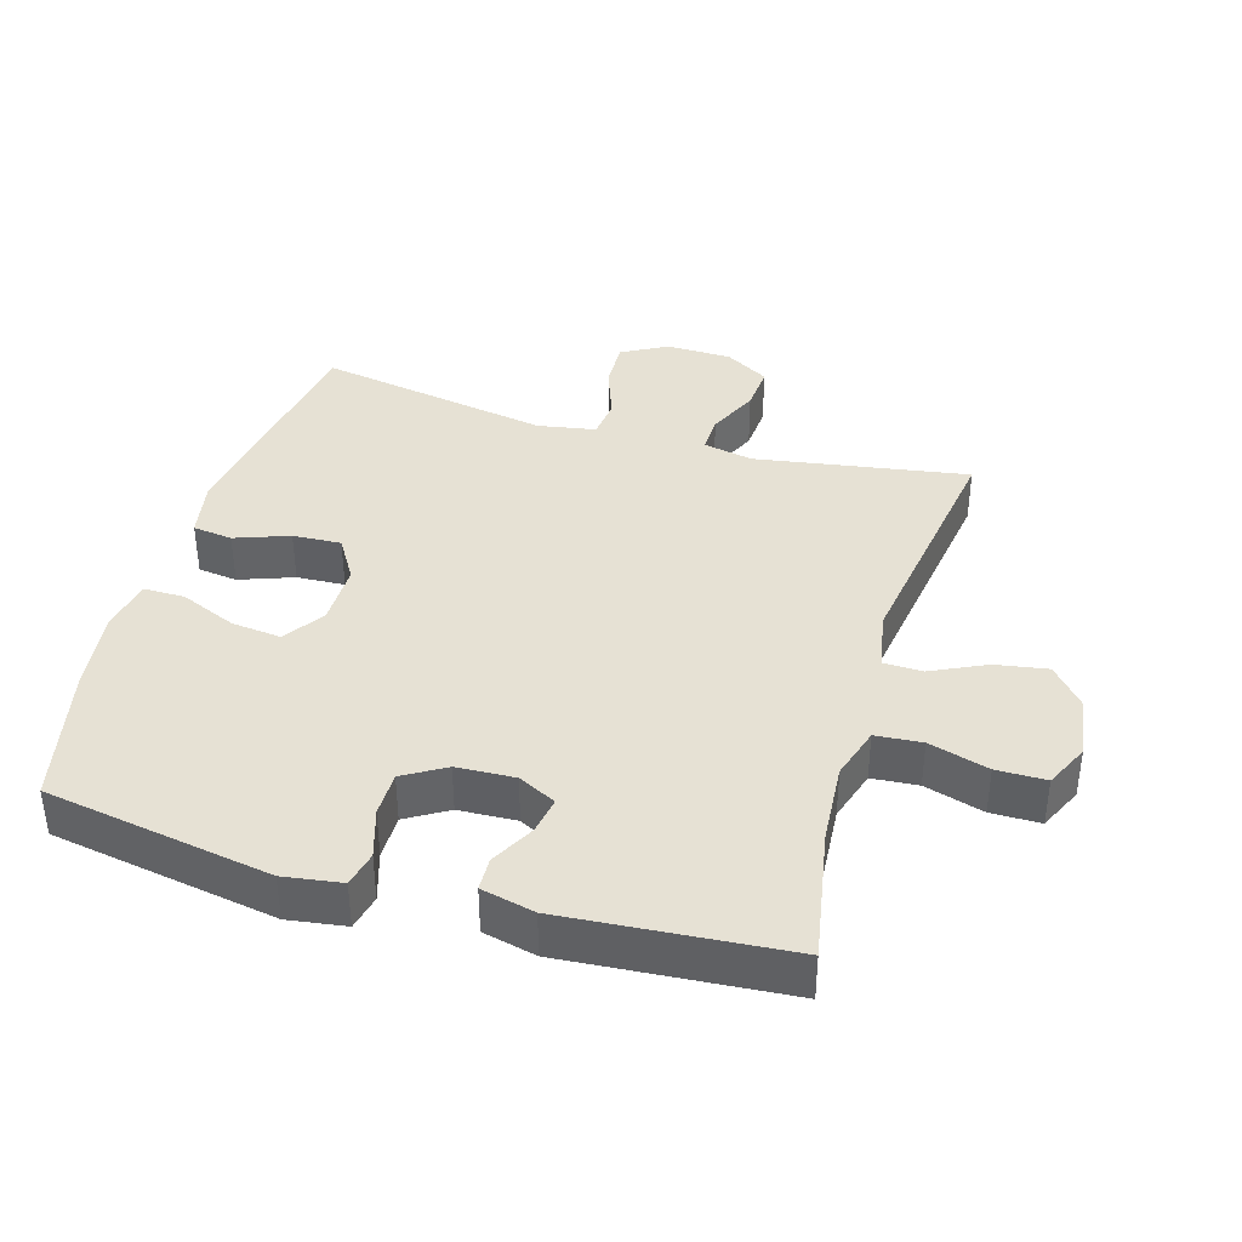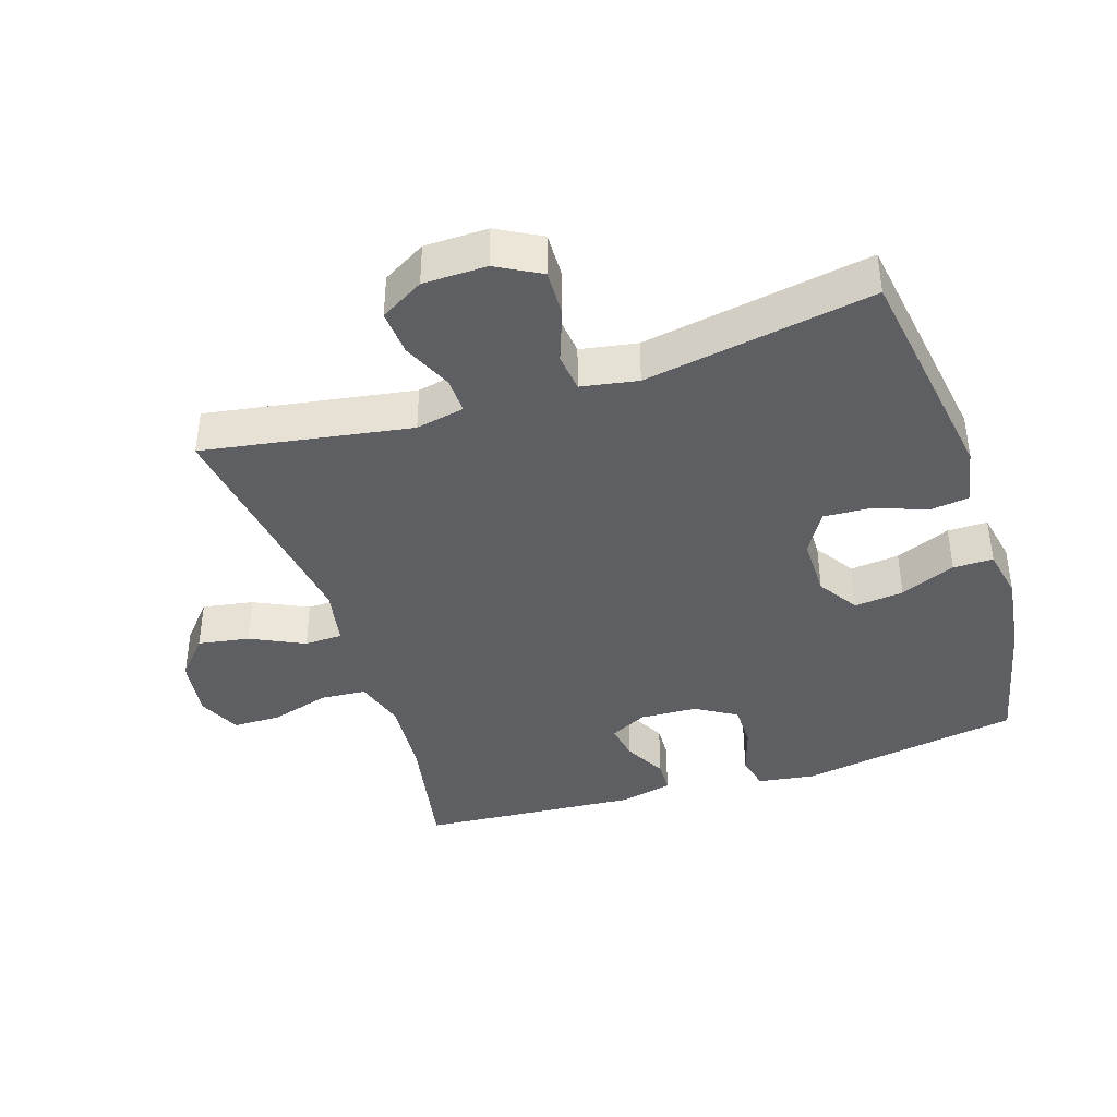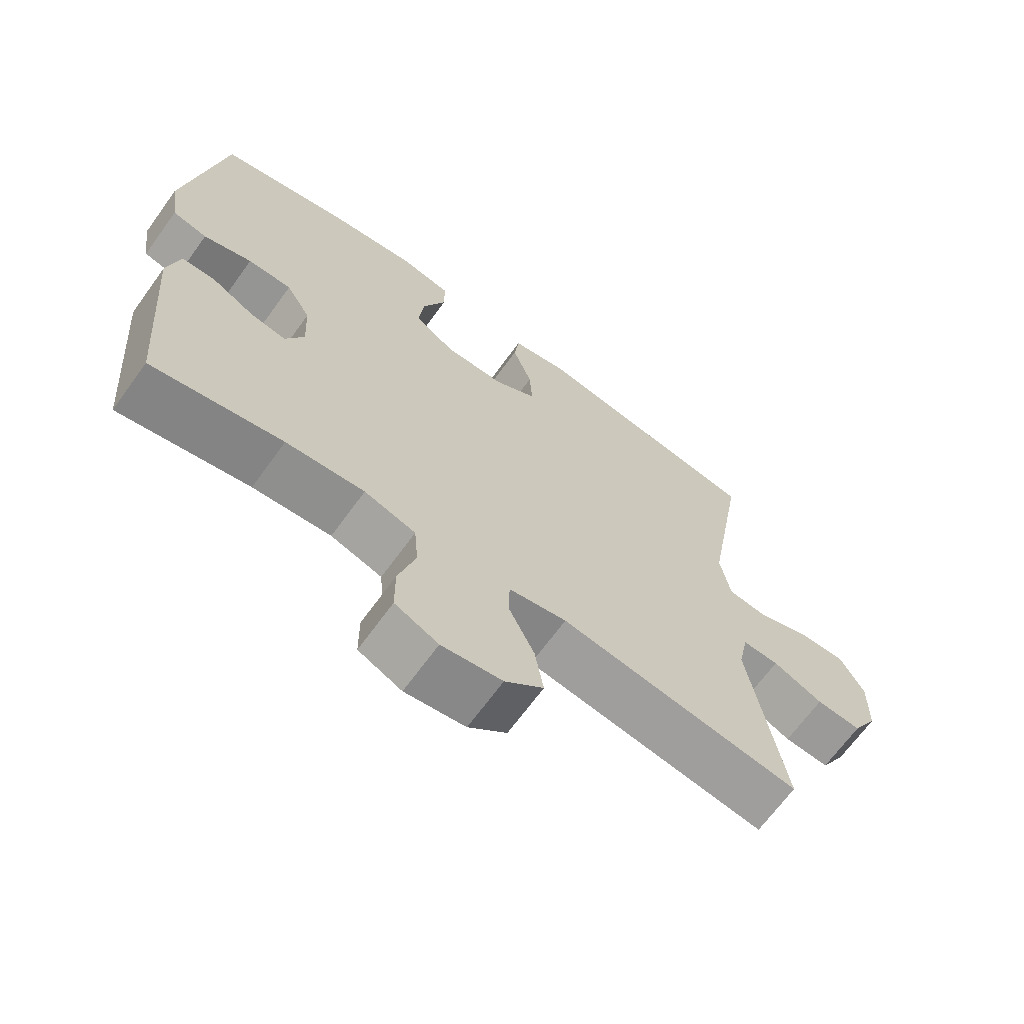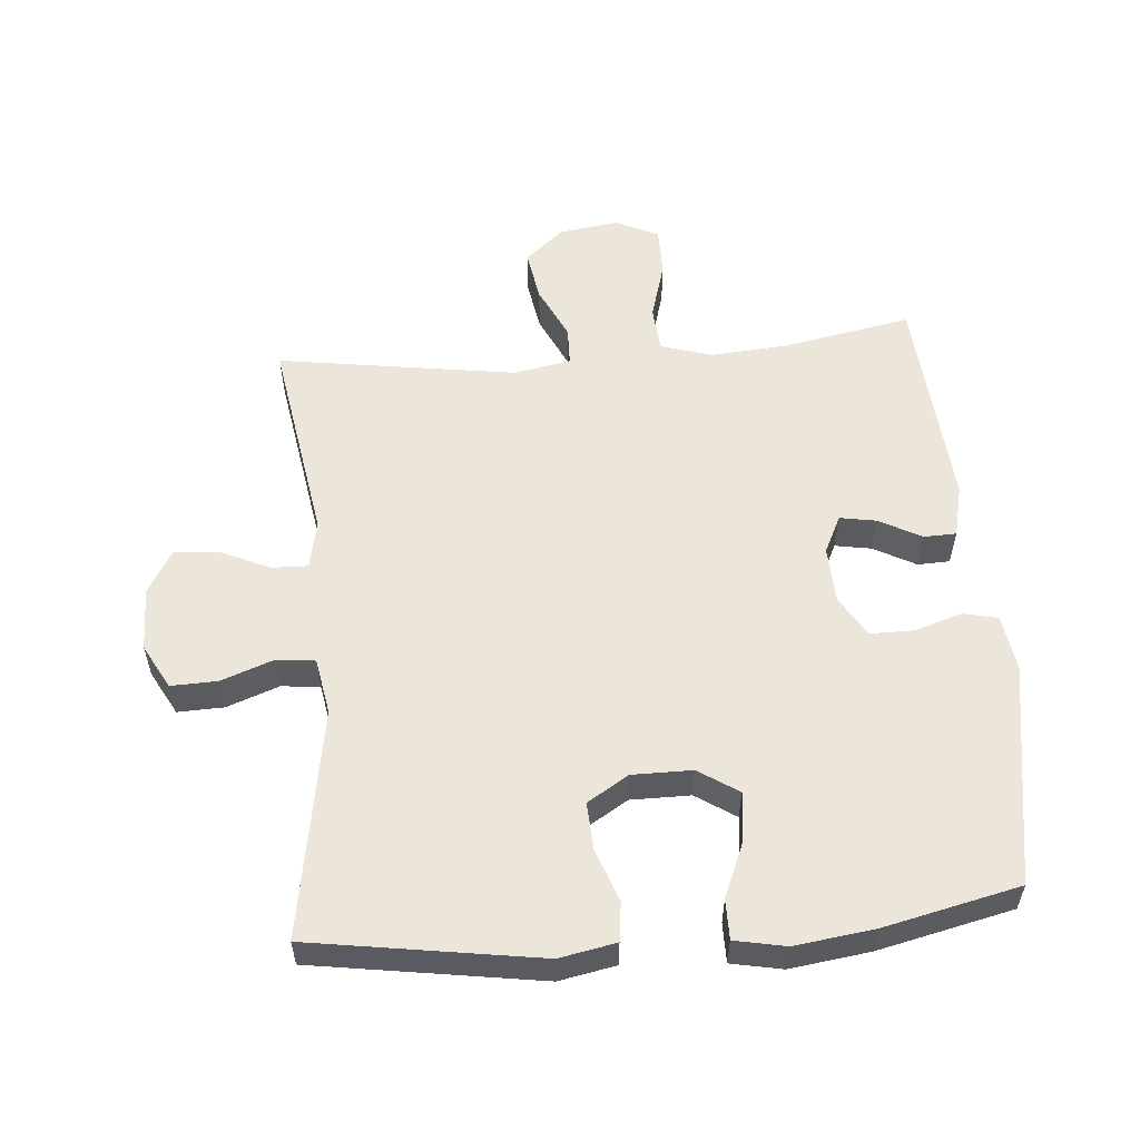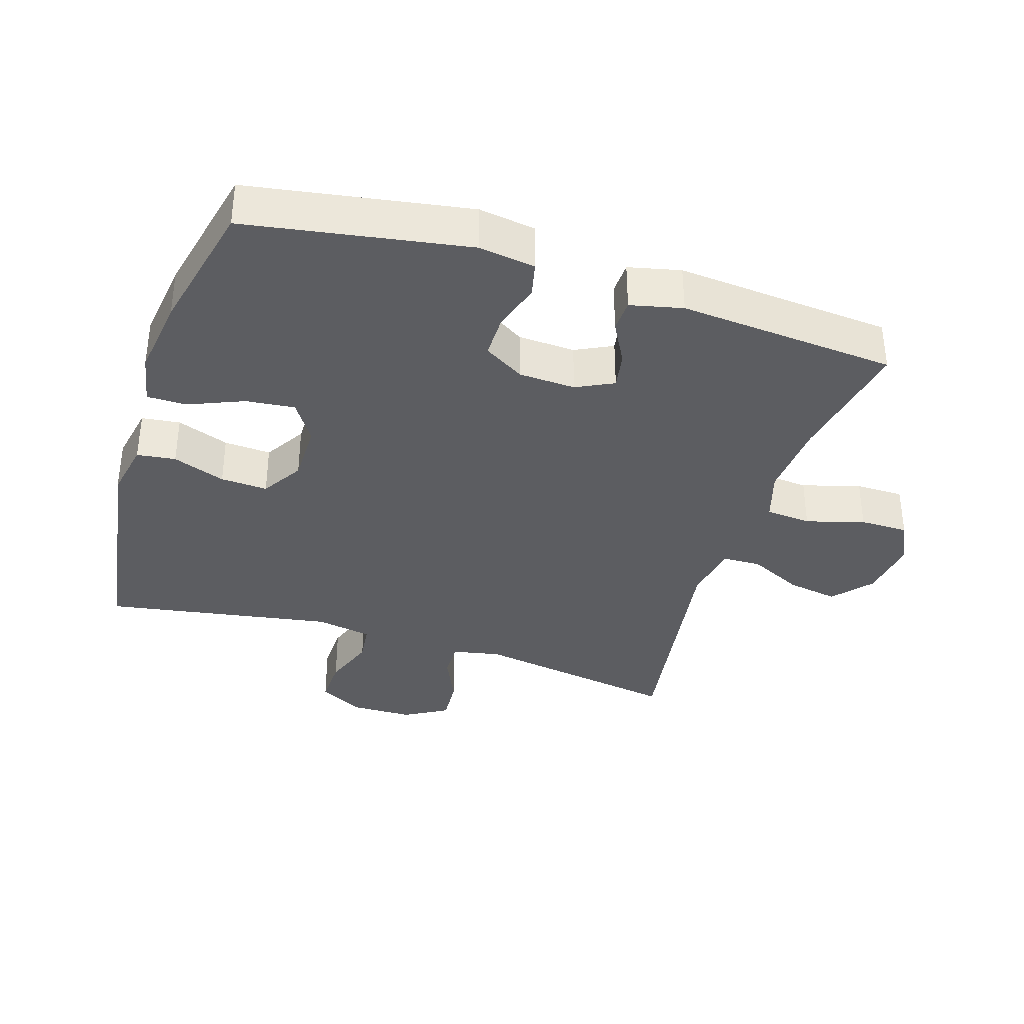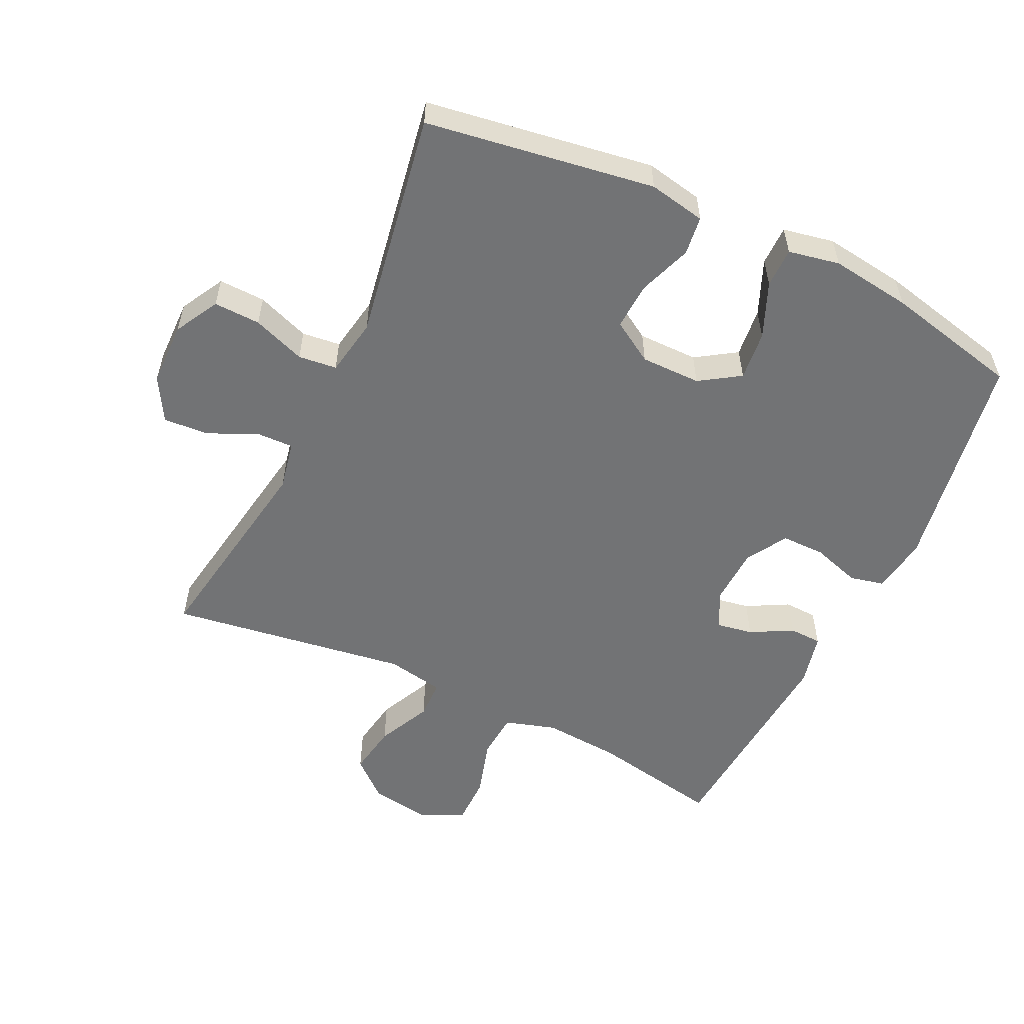
<metadata>
{"format":"obj","ext":"obj","renderer":"f3d","projection":"perspective","resolution":1024,"background":"white","views":[{"elev":39.1,"azim":106.4,"up":"+Y"},{"elev":-40.7,"azim":-72.1,"up":"+Y"},{"elev":-67.3,"azim":144.1,"up":"+Z"},{"elev":56.4,"azim":-4.8,"up":"+Y"},{"elev":-36.4,"azim":72.4,"up":"+Y"},{"elev":-55.8,"azim":-25.6,"up":"+Y"}]}
</metadata>
<code>
o path8078
v 0.3057 0.0375 0.5631
v 0.1816 0.0375 0.5795
v 0.1025 0.0375 0.5639
v 0.1025 0.0375 0.5023
v 0.1381 0.0375 0.4174
v 0.1462 0.0375 0.3415
v 0.08434 0.0375 0.3011
v -0.008377 0.0375 0.3008
v -0.07234 0.0375 0.34
v -0.06836 0.0375 0.4129
v -0.0388 0.0375 0.4943
v -0.04638 0.0375 0.5542
v -0.1342 0.0375 0.571
v -0.4873 0.0375 0.5162
v -0.4271 0.0375 0.1634
v -0.4424 0.0375 0.07597
v -0.5019 0.0375 0.069
v -0.5833 0.0375 0.09851
v -0.6553 0.0375 0.1007
v -0.6924 0.0375 0.03256
v -0.6907 0.0375 -0.06549
v -0.6521 0.0375 -0.1322
v -0.5827 0.0375 -0.1272
v -0.506 0.0375 -0.09239
v -0.4501 0.0375 -0.09071
v -0.4348 0.0375 -0.1658
v -0.4873 0.0375 -0.4857
v -0.1183 0.0375 -0.4305
v -0.02959 0.0375 -0.4465
v -0.028 0.0375 -0.5055
v -0.06738 0.0375 -0.5881
v -0.08062 0.0375 -0.6668
v -0.02172 0.0375 -0.7177
v 0.07076 0.0375 -0.7309
v 0.1371 0.0375 -0.6997
v 0.1375 0.0375 -0.6248
v 0.111 0.0375 -0.5346
v 0.1167 0.0375 -0.4644
v 0.1954 0.0375 -0.4401
v 0.315 0.0375 -0.4488
v 0.5144 0.0375 -0.4857
v 0.541 0.0375 -0.1489
v 0.5223 0.0375 -0.06781
v 0.472 0.0375 -0.06607
v 0.4072 0.0375 -0.1011
v 0.3507 0.0375 -0.111
v 0.3222 0.0375 -0.05364
v 0.3262 0.0375 0.03442
v 0.3638 0.0375 0.09701
v 0.4311 0.0375 0.09705
v 0.5053 0.0375 0.07393
v 0.5587 0.0375 0.08618
v 0.5716 0.0375 0.1738
v 0.5144 0.0375 0.5162
v 0.3057 -0.0375 0.5631
v 0.1816 -0.0375 0.5795
v 0.1025 -0.0375 0.5639
v 0.1025 -0.0375 0.5023
v 0.1381 -0.0375 0.4174
v 0.1462 -0.0375 0.3415
v 0.08434 -0.0375 0.3011
v -0.008377 -0.0375 0.3008
v -0.07234 -0.0375 0.34
v -0.06836 -0.0375 0.4129
v -0.0388 -0.0375 0.4943
v -0.04638 -0.0375 0.5542
v -0.1342 -0.0375 0.571
v -0.4873 -0.0375 0.5162
v -0.4271 -0.0375 0.1634
v -0.4424 -0.0375 0.07597
v -0.5019 -0.0375 0.069
v -0.5833 -0.0375 0.09851
v -0.6553 -0.0375 0.1007
v -0.6924 -0.0375 0.03256
v -0.6907 -0.0375 -0.06549
v -0.6521 -0.0375 -0.1322
v -0.5827 -0.0375 -0.1272
v -0.506 -0.0375 -0.09239
v -0.4501 -0.0375 -0.09071
v -0.4348 -0.0375 -0.1658
v -0.4873 -0.0375 -0.4857
v -0.1183 -0.0375 -0.4305
v -0.02959 -0.0375 -0.4465
v -0.028 -0.0375 -0.5055
v -0.06738 -0.0375 -0.5881
v -0.08062 -0.0375 -0.6668
v -0.02172 -0.0375 -0.7177
v 0.07076 -0.0375 -0.7309
v 0.1371 -0.0375 -0.6997
v 0.1375 -0.0375 -0.6248
v 0.111 -0.0375 -0.5346
v 0.1167 -0.0375 -0.4644
v 0.1954 -0.0375 -0.4401
v 0.315 -0.0375 -0.4488
v 0.5144 -0.0375 -0.4857
v 0.541 -0.0375 -0.1489
v 0.5223 -0.0375 -0.06781
v 0.472 -0.0375 -0.06607
v 0.4072 -0.0375 -0.1011
v 0.3507 -0.0375 -0.111
v 0.3222 -0.0375 -0.05364
v 0.3262 -0.0375 0.03442
v 0.3638 -0.0375 0.09701
v 0.4311 -0.0375 0.09705
v 0.5053 -0.0375 0.07393
v 0.5587 -0.0375 0.08618
v 0.5716 -0.0375 0.1738
v 0.5144 -0.0375 0.5162
v 0.5587 0.0375 0.08618
v 0.5587 0.0375 0.08618
v 0.5716 0.0375 0.1738
v 0.5053 0.0375 0.07393
v 0.541 0.0375 -0.1489
v 0.5223 0.0375 -0.06781
v 0.5223 0.0375 -0.06781
v 0.5144 0.0375 -0.4857
v 0.5144 0.0375 -0.4857
v 0.472 0.0375 -0.06607
v 0.5144 0.0375 0.5162
v 0.5144 0.0375 0.5162
v 0.4311 0.0375 0.09705
v 0.4072 0.0375 -0.1011
v 0.3638 0.0375 0.09701
v 0.315 0.0375 -0.4488
v 0.3057 0.0375 0.5631
v 0.3507 0.0375 -0.111
v 0.3507 0.0375 -0.111
v 0.3262 0.0375 0.03442
v 0.3222 0.0375 -0.05364
v 0.1954 0.0375 -0.4401
v 0.1816 0.0375 0.5795
v 0.1167 0.0375 -0.4644
v 0.1167 0.0375 -0.4644
v 0.1381 0.0375 0.4174
v 0.1462 0.0375 0.3415
v 0.1462 0.0375 0.3415
v 0.1025 0.0375 0.5639
v 0.1025 0.0375 0.5639
v 0.08434 0.0375 0.3011
v 0.1025 0.0375 0.5023
v 0.1371 0.0375 -0.6997
v 0.1371 0.0375 -0.6997
v 0.1375 0.0375 -0.6248
v 0.111 0.0375 -0.5346
v 0.07076 0.0375 -0.7309
v -0.008377 0.0375 0.3008
v -0.02172 0.0375 -0.7177
v -0.07234 0.0375 0.34
v -0.07234 0.0375 0.34
v -0.08062 0.0375 -0.6668
v -0.02959 0.0375 -0.4465
v -0.02959 0.0375 -0.4465
v -0.028 0.0375 -0.5055
v -0.06738 0.0375 -0.5881
v -0.1183 0.0375 -0.4305
v -0.06836 0.0375 0.4129
v -0.0388 0.0375 0.4943
v -0.04638 0.0375 0.5542
v -0.04638 0.0375 0.5542
v -0.1342 0.0375 0.571
v -0.4873 0.0375 -0.4857
v -0.4873 0.0375 -0.4857
v -0.4271 0.0375 0.1634
v -0.4424 0.0375 0.07597
v -0.4424 0.0375 0.07597
v -0.4501 0.0375 -0.09071
v -0.4501 0.0375 -0.09071
v -0.4348 0.0375 -0.1658
v -0.5019 0.0375 0.069
v -0.506 0.0375 -0.09239
v -0.4873 0.0375 0.5162
v -0.4873 0.0375 0.5162
v -0.5833 0.0375 0.09851
v -0.5827 0.0375 -0.1272
v -0.6521 0.0375 -0.1322
v -0.6521 0.0375 -0.1322
v -0.6553 0.0375 0.1007
v -0.6553 0.0375 0.1007
v -0.6907 0.0375 -0.06549
v -0.6924 0.0375 0.03256
v 0.5587 -0.0375 0.08618
v 0.5587 -0.0375 0.08618
v 0.5716 -0.0375 0.1738
v 0.5053 -0.0375 0.07393
v 0.541 -0.0375 -0.1489
v 0.5223 -0.0375 -0.06781
v 0.5223 -0.0375 -0.06781
v 0.5144 -0.0375 -0.4857
v 0.5144 -0.0375 -0.4857
v 0.472 -0.0375 -0.06607
v 0.5144 -0.0375 0.5162
v 0.5144 -0.0375 0.5162
v 0.4311 -0.0375 0.09705
v 0.4072 -0.0375 -0.1011
v 0.3638 -0.0375 0.09701
v 0.315 -0.0375 -0.4488
v 0.3057 -0.0375 0.5631
v 0.3507 -0.0375 -0.111
v 0.3507 -0.0375 -0.111
v 0.3262 -0.0375 0.03442
v 0.3222 -0.0375 -0.05364
v 0.1954 -0.0375 -0.4401
v 0.1816 -0.0375 0.5795
v 0.1167 -0.0375 -0.4644
v 0.1167 -0.0375 -0.4644
v 0.1381 -0.0375 0.4174
v 0.1462 -0.0375 0.3415
v 0.1462 -0.0375 0.3415
v 0.1025 -0.0375 0.5639
v 0.1025 -0.0375 0.5639
v 0.08434 -0.0375 0.3011
v 0.1025 -0.0375 0.5023
v 0.1371 -0.0375 -0.6997
v 0.1371 -0.0375 -0.6997
v 0.1375 -0.0375 -0.6248
v 0.111 -0.0375 -0.5346
v 0.07076 -0.0375 -0.7309
v -0.008377 -0.0375 0.3008
v -0.02172 -0.0375 -0.7177
v -0.07234 -0.0375 0.34
v -0.07234 -0.0375 0.34
v -0.08062 -0.0375 -0.6668
v -0.02959 -0.0375 -0.4465
v -0.02959 -0.0375 -0.4465
v -0.028 -0.0375 -0.5055
v -0.06738 -0.0375 -0.5881
v -0.1183 -0.0375 -0.4305
v -0.06836 -0.0375 0.4129
v -0.0388 -0.0375 0.4943
v -0.04638 -0.0375 0.5542
v -0.04638 -0.0375 0.5542
v -0.1342 -0.0375 0.571
v -0.4873 -0.0375 -0.4857
v -0.4873 -0.0375 -0.4857
v -0.4271 -0.0375 0.1634
v -0.4424 -0.0375 0.07597
v -0.4424 -0.0375 0.07597
v -0.4501 -0.0375 -0.09071
v -0.4501 -0.0375 -0.09071
v -0.4348 -0.0375 -0.1658
v -0.5019 -0.0375 0.069
v -0.506 -0.0375 -0.09239
v -0.4873 -0.0375 0.5162
v -0.4873 -0.0375 0.5162
v -0.5833 -0.0375 0.09851
v -0.5827 -0.0375 -0.1272
v -0.6521 -0.0375 -0.1322
v -0.6521 -0.0375 -0.1322
v -0.6553 -0.0375 0.1007
v -0.6553 -0.0375 0.1007
v -0.6907 -0.0375 -0.06549
v -0.6924 -0.0375 0.03256
f 238 236 241
f 219 226 222
f 215 219 217
f 215 217 213
f 252 245 249
f 236 218 235
f 194 185 190
f 235 220 243
f 218 240 227
f 198 201 202
f 185 196 188
f 196 198 202
f 238 241 242
f 203 206 197
f 204 223 225
f 211 195 207
f 193 191 195
f 206 203 212
f 202 223 204
f 238 218 236
f 204 225 216
f 190 185 186
f 185 194 196
f 225 226 216
f 220 235 218
f 183 191 193
f 201 218 227
f 227 240 233
f 232 228 229
f 201 227 223
f 201 223 202
f 197 207 191
f 195 211 200
f 243 228 232
f 181 183 184
f 242 245 246
f 206 207 197
f 220 228 243
f 240 218 238
f 184 183 193
f 241 245 242
f 245 252 246
f 216 226 215
f 200 211 218
f 191 207 195
f 232 229 230
f 209 212 203
f 200 218 201
f 246 252 251
f 198 196 194
f 246 251 247
f 226 219 215
f 110 53 107 182
f 51 52 106 105
f 42 115 187 96
f 117 42 96 189
f 43 44 98 97
f 53 120 192 107
f 50 51 105 104
f 44 45 99 98
f 49 50 104 103
f 40 41 95 94
f 54 1 55 108
f 45 127 199 99
f 48 49 103 102
f 46 47 101 100
f 47 48 102 101
f 39 40 94 93
f 1 2 56 55
f 133 39 93 205
f 5 136 208 59
f 2 138 210 56
f 6 7 61 60
f 4 5 59 58
f 3 4 58 57
f 142 36 90 214
f 36 37 91 90
f 34 35 89 88
f 37 38 92 91
f 7 8 62 61
f 33 34 88 87
f 8 149 221 62
f 32 33 87 86
f 152 30 84 224
f 31 32 86 85
f 30 31 85 84
f 28 29 83 82
f 10 11 65 64
f 11 159 231 65
f 12 13 67 66
f 9 10 64 63
f 162 28 82 234
f 15 165 237 69
f 167 26 80 239
f 16 17 71 70
f 24 25 79 78
f 172 15 69 244
f 13 14 68 67
f 26 27 81 80
f 17 18 72 71
f 23 24 78 77
f 176 23 77 248
f 18 178 250 72
f 21 22 76 75
f 20 21 75 74
f 19 20 74 73
f 166 169 164
f 147 150 154
f 143 145 147
f 143 141 145
f 180 177 173
f 164 163 146
f 122 118 113
f 163 171 148
f 146 155 168
f 126 130 129
f 113 116 124
f 124 130 126
f 166 170 169
f 131 125 134
f 132 153 151
f 139 135 123
f 121 123 119
f 134 140 131
f 130 132 151
f 166 164 146
f 132 144 153
f 118 114 113
f 113 124 122
f 153 144 154
f 148 146 163
f 111 121 119
f 129 155 146
f 155 161 168
f 160 157 156
f 129 151 155
f 129 130 151
f 125 119 135
f 123 128 139
f 171 160 156
f 109 112 111
f 170 174 173
f 134 125 135
f 148 171 156
f 168 166 146
f 112 121 111
f 169 170 173
f 173 174 180
f 144 143 154
f 128 146 139
f 119 123 135
f 160 158 157
f 137 131 140
f 128 129 146
f 174 179 180
f 126 122 124
f 174 175 179
f 154 143 147

</code>
